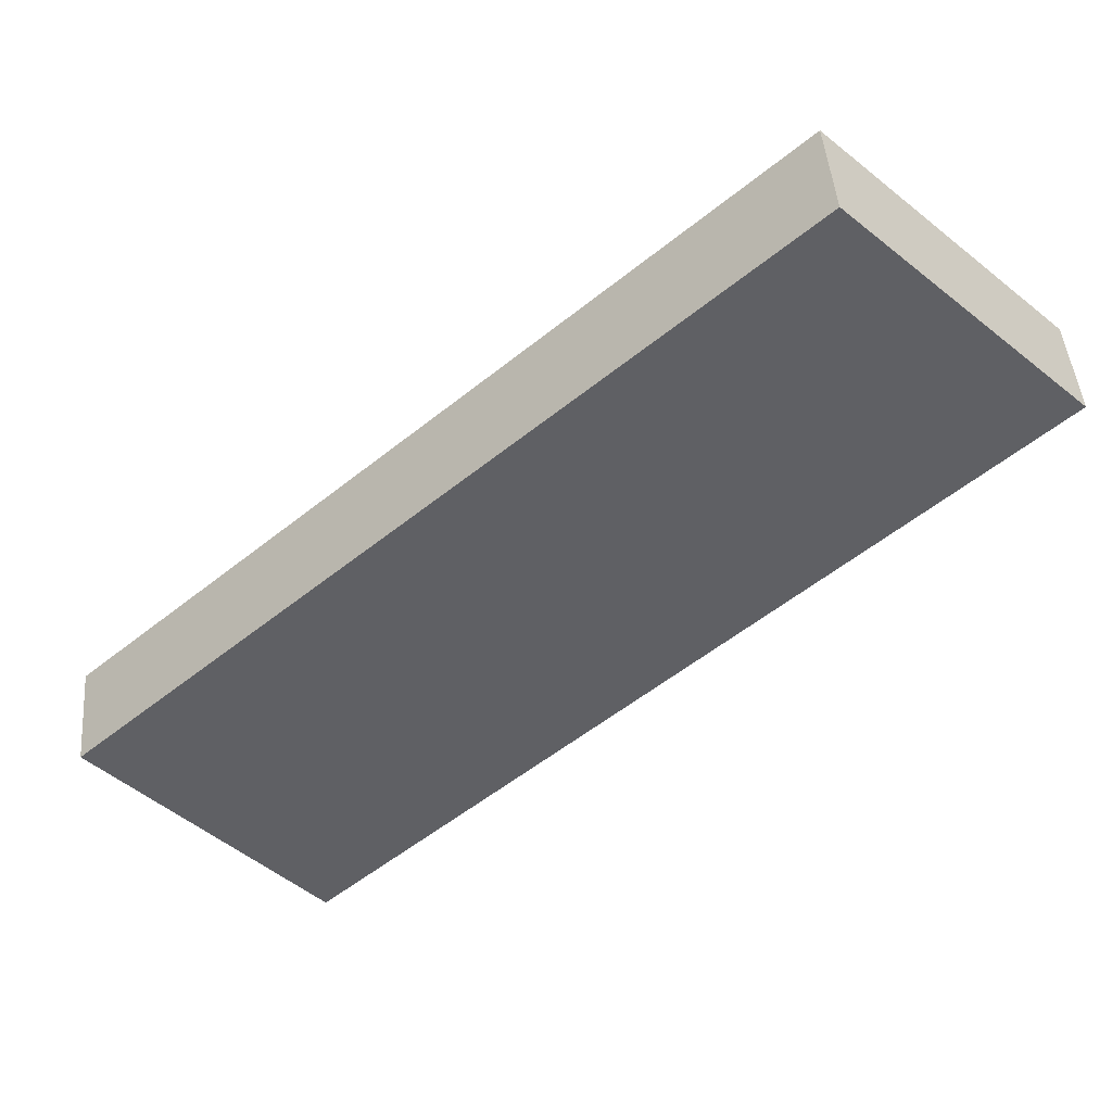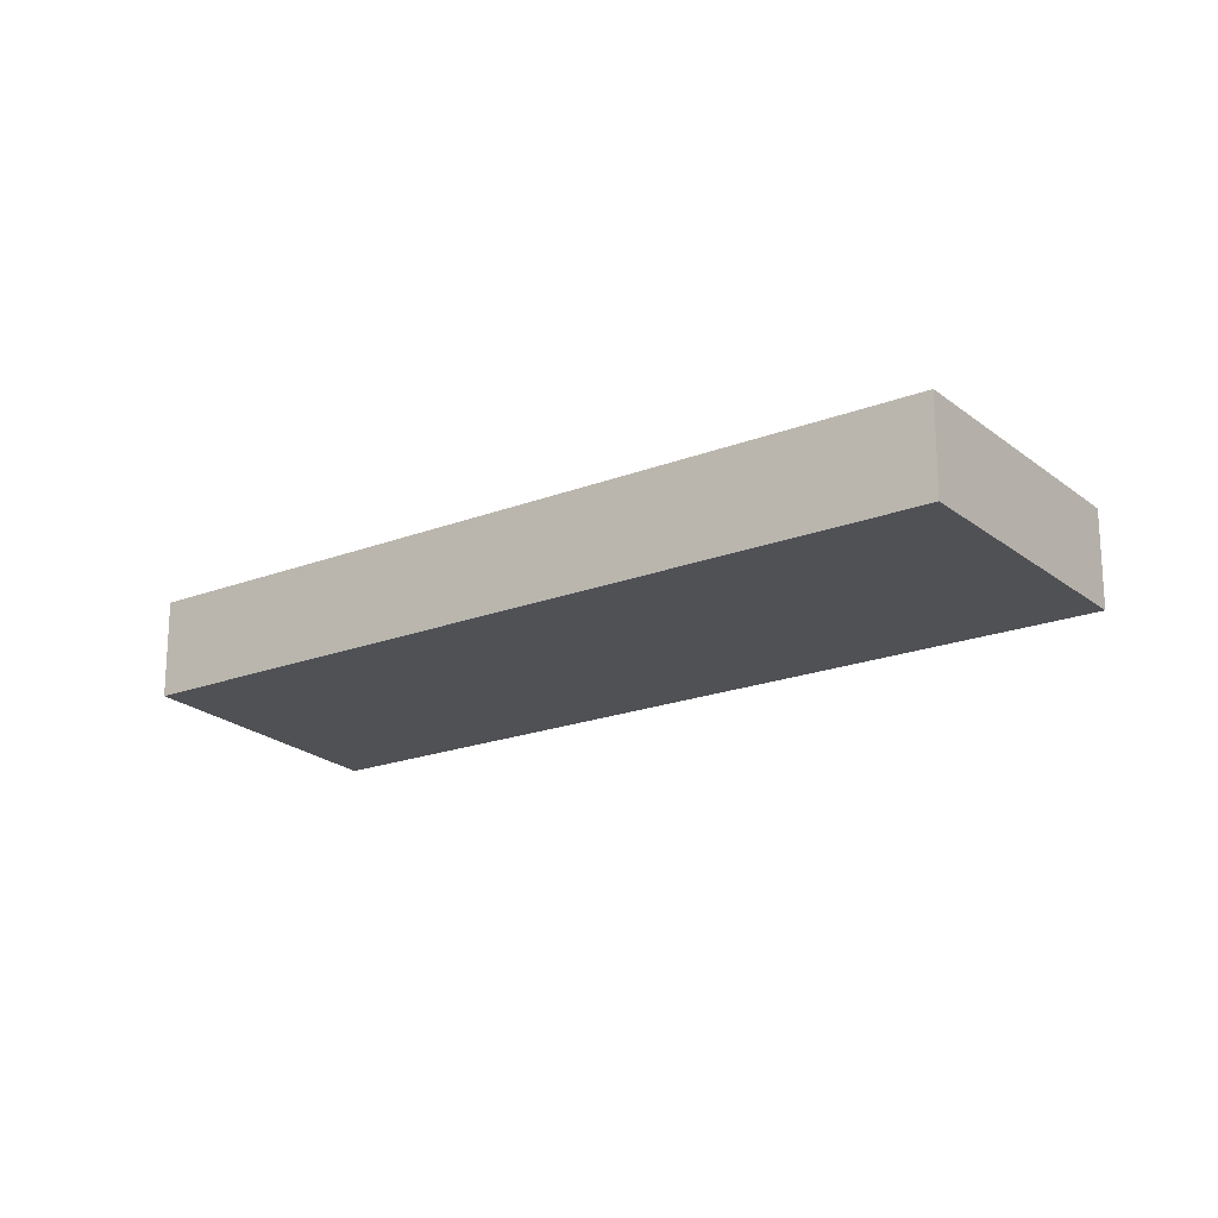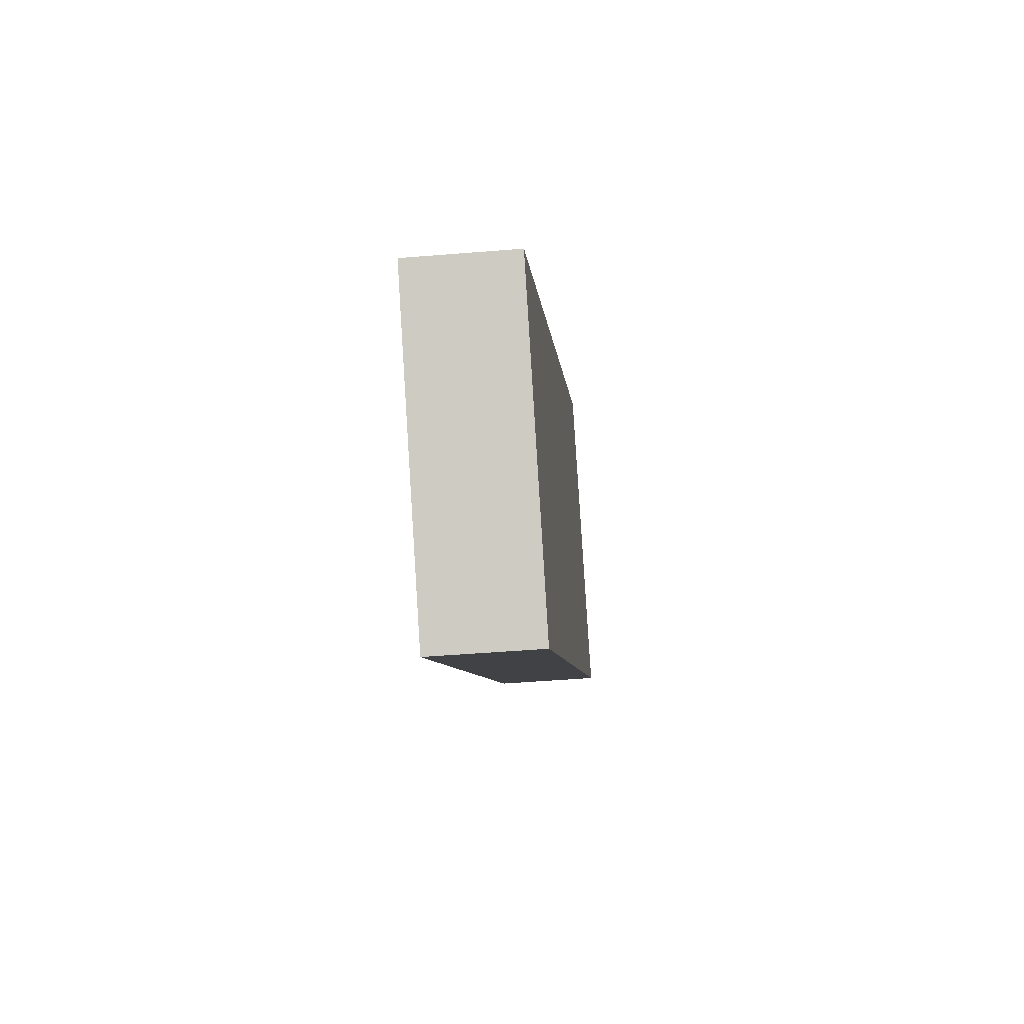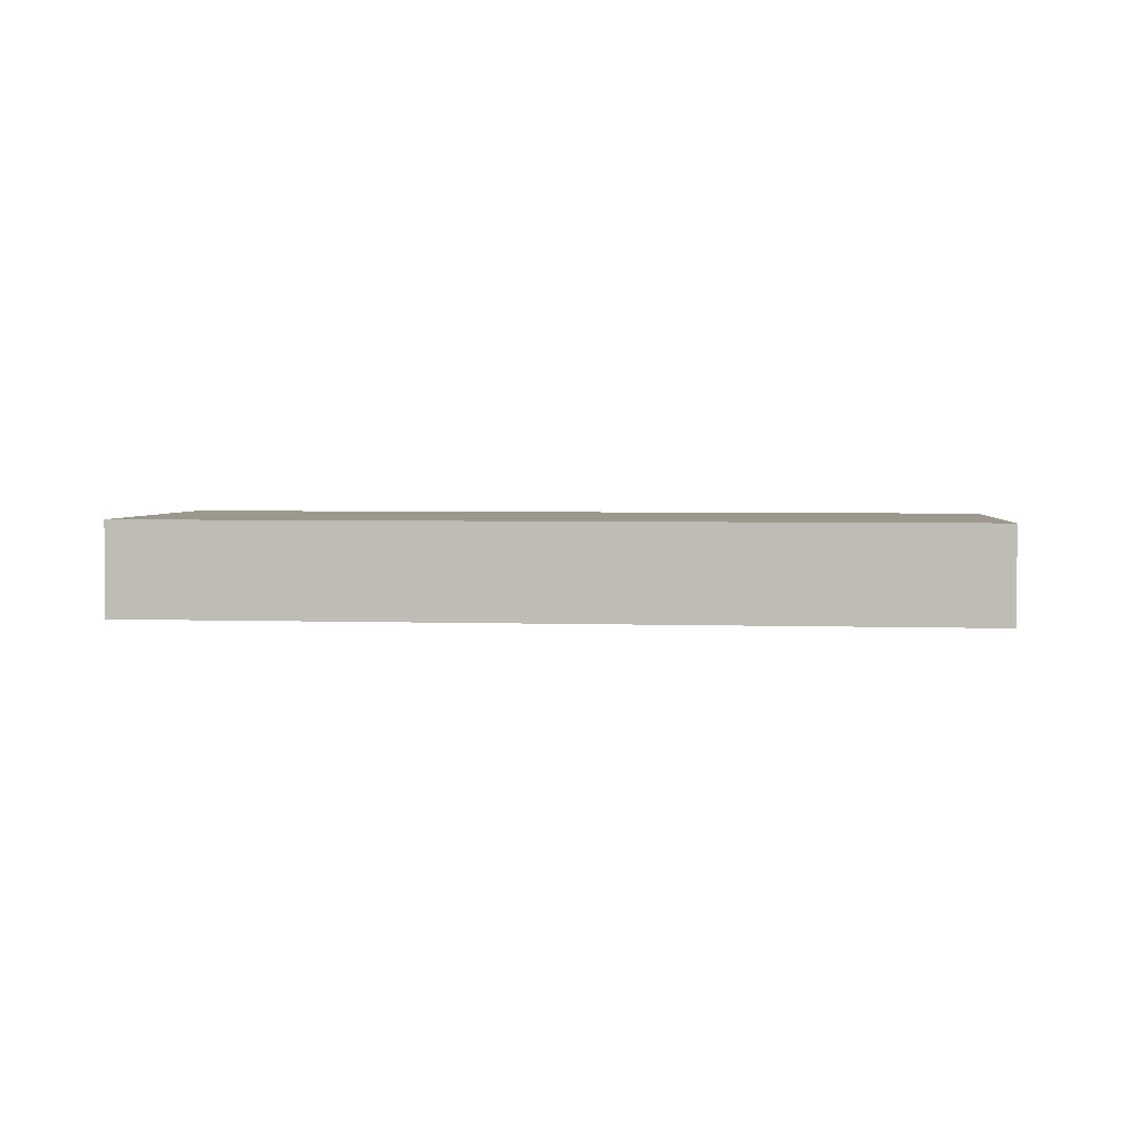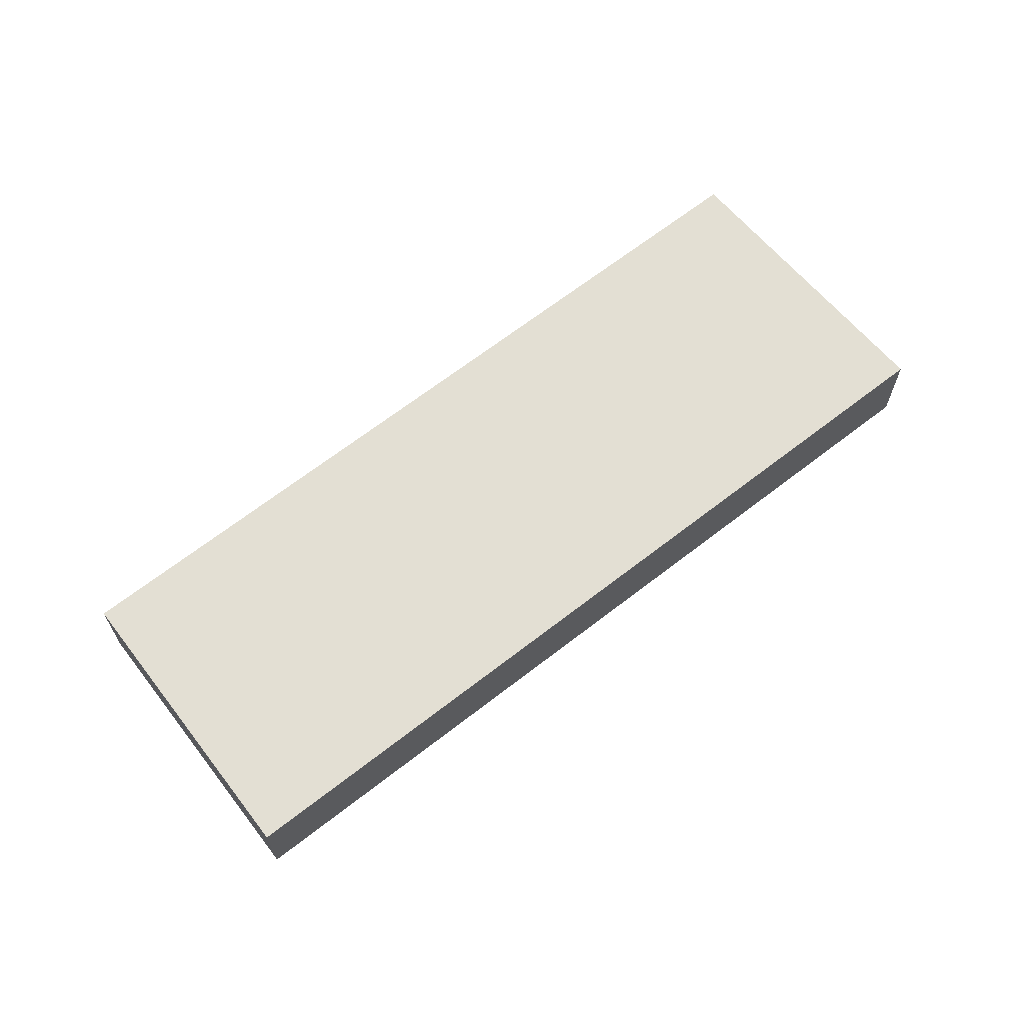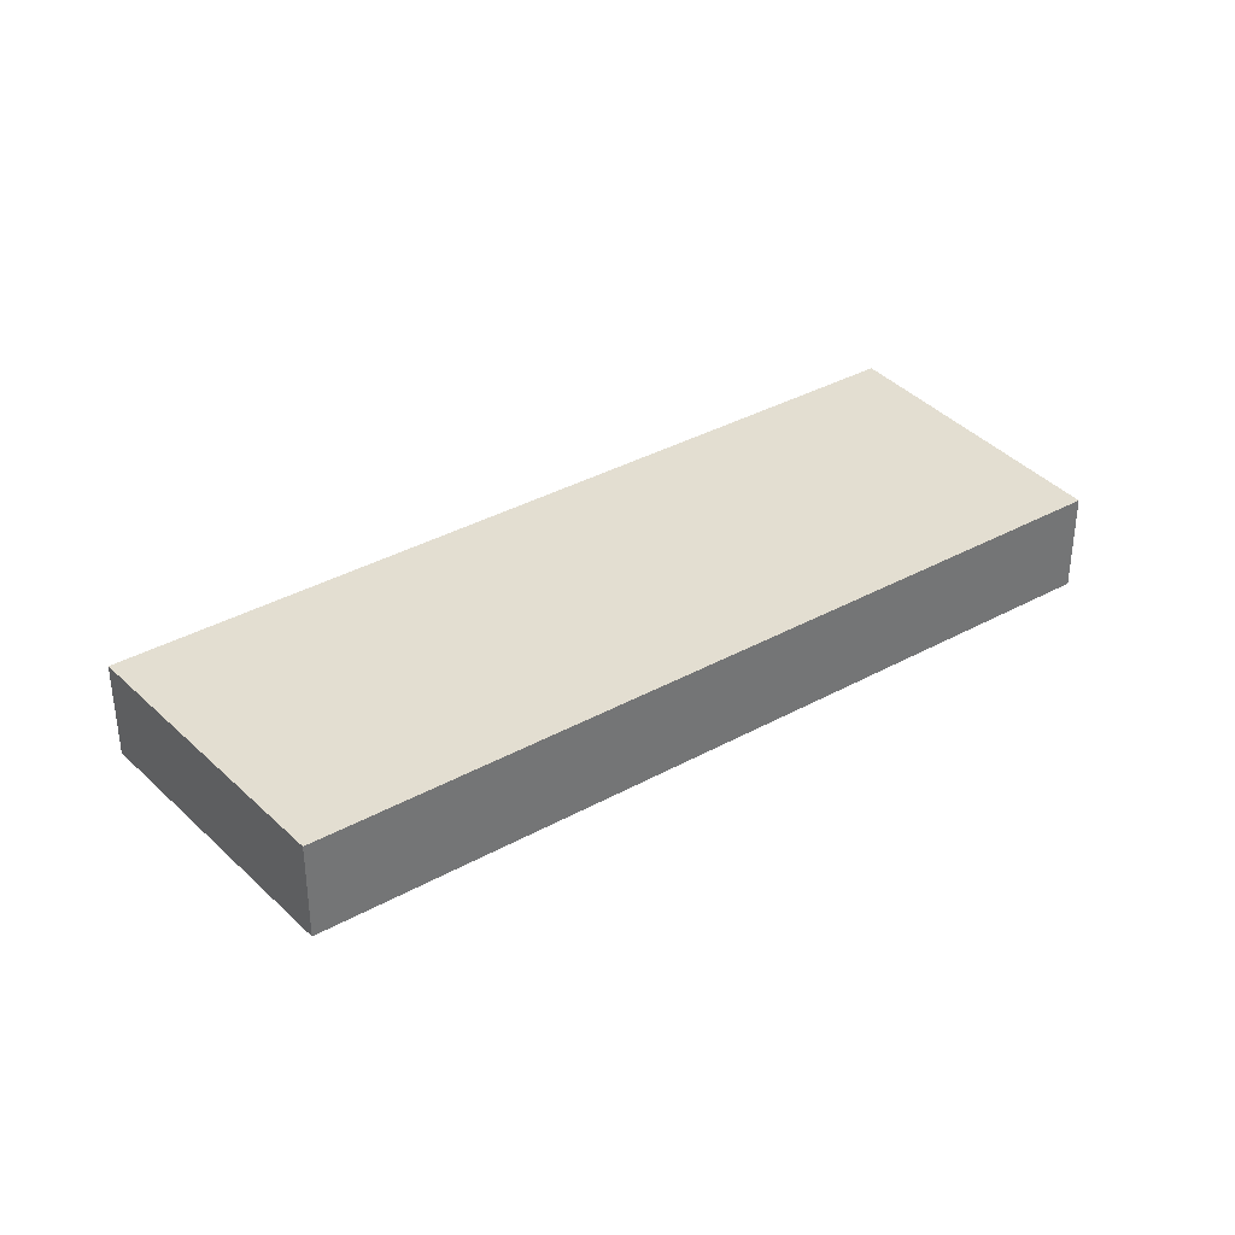
<metadata>
{"format":"obj","ext":"obj","renderer":"f3d","projection":"perspective","resolution":1024,"background":"white","views":[{"elev":44.8,"azim":175.4,"up":"+Z"},{"elev":-20.2,"azim":77.1,"up":"+Y"},{"elev":-47.4,"azim":95.3,"up":"+Z"},{"elev":3.0,"azim":-130.9,"up":"+Y"},{"elev":67.1,"azim":-176.0,"up":"+Y"},{"elev":36.1,"azim":6.0,"up":"+Y"}]}
</metadata>
<code>
v  0 0.501 3.068e-17
v  4.384 0.501 -1.816
v  3.342 0.501 -2.999
v  1.119 0.501 1.103
v  4.384 1.112e-16 -1.816
v  3.342 1.836e-16 -2.999
v  0 0 0
v  1.119 -6.754e-17 1.103
g defaultobject
f 1 2 3
f 2 1 4
f 5 3 2
f 3 5 6
f 6 1 3
f 1 6 7
f 8 2 4
f 2 8 5
f 7 4 1
f 4 7 8
f 5 7 6
f 7 5 8

</code>
